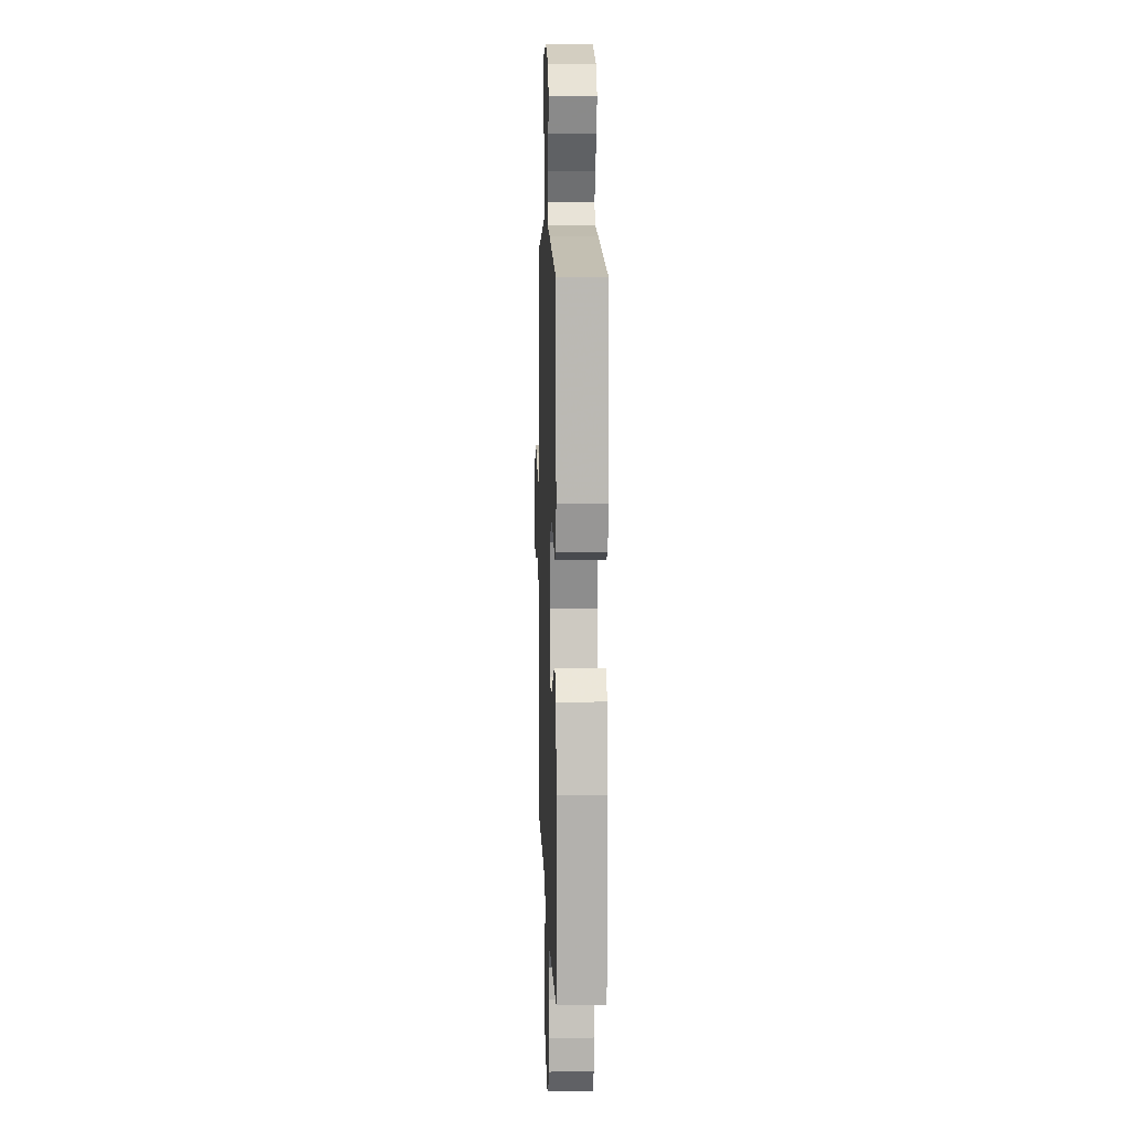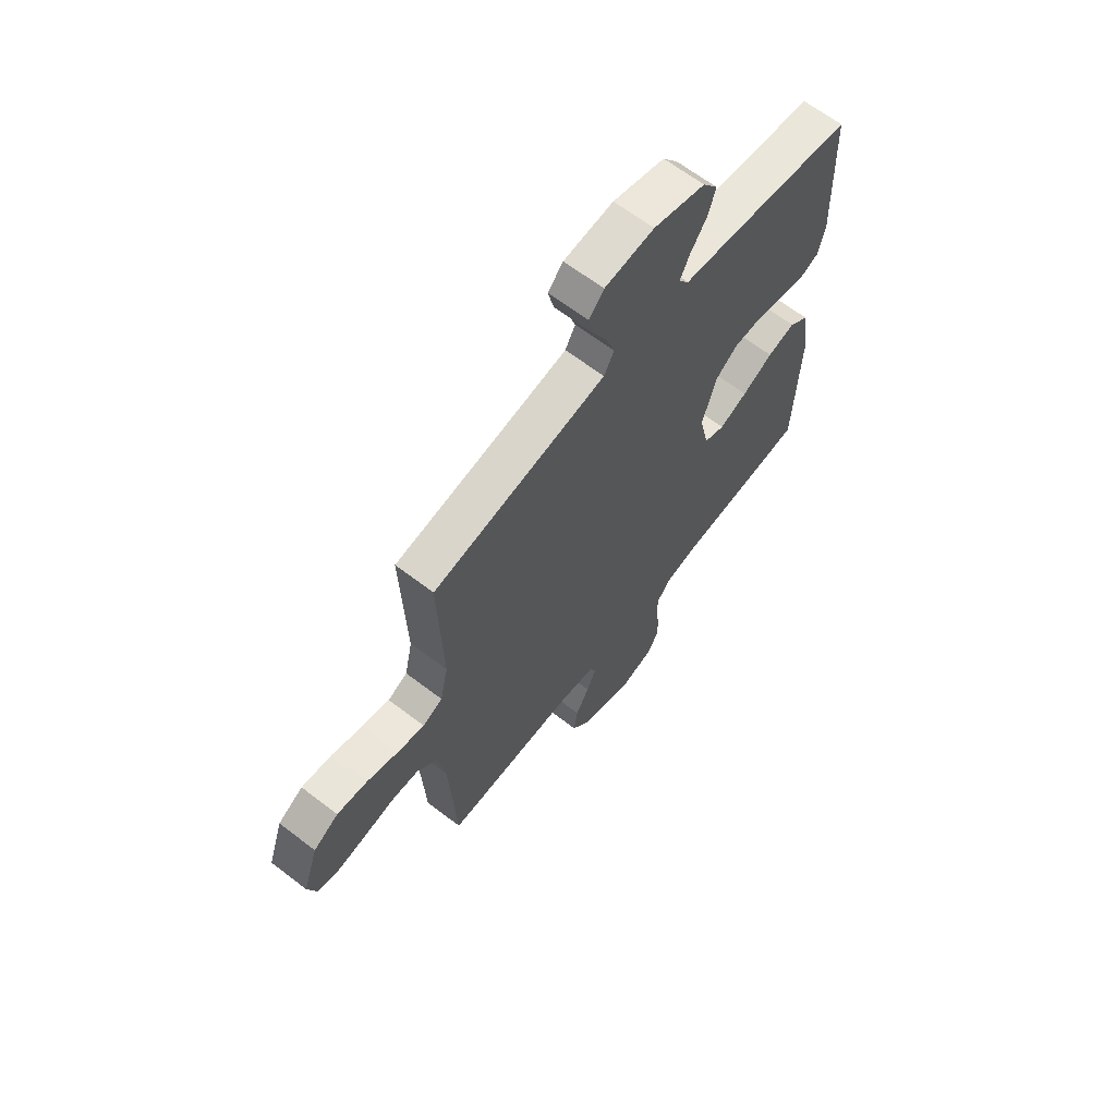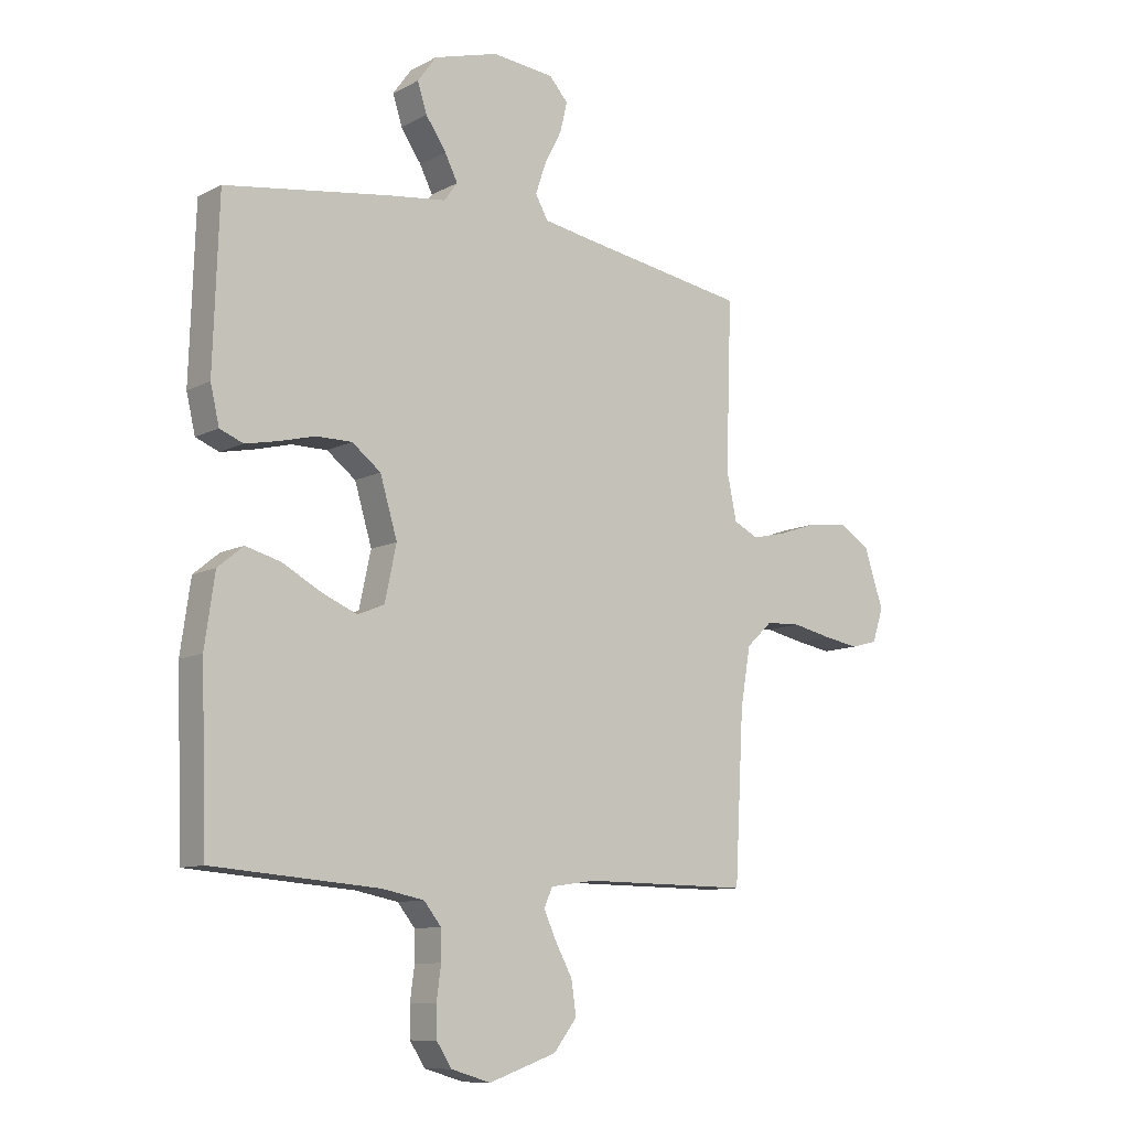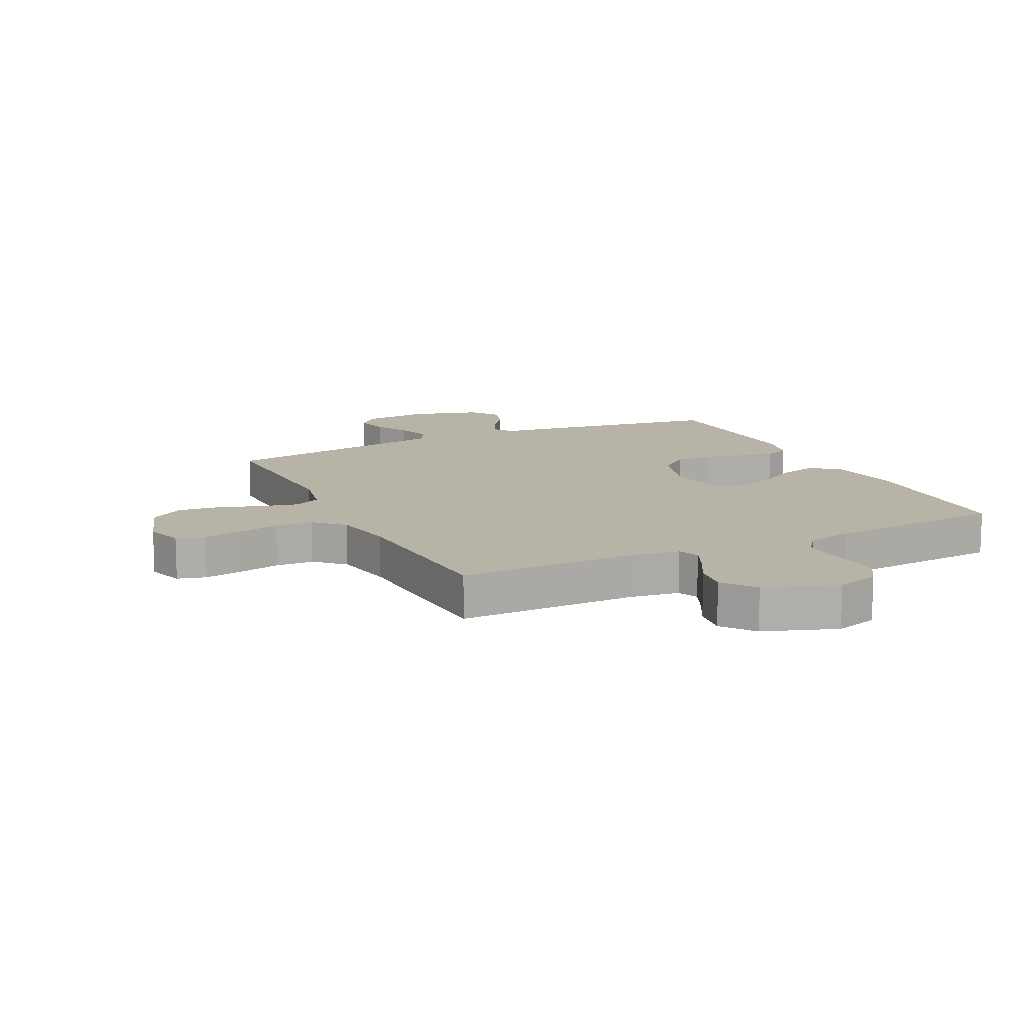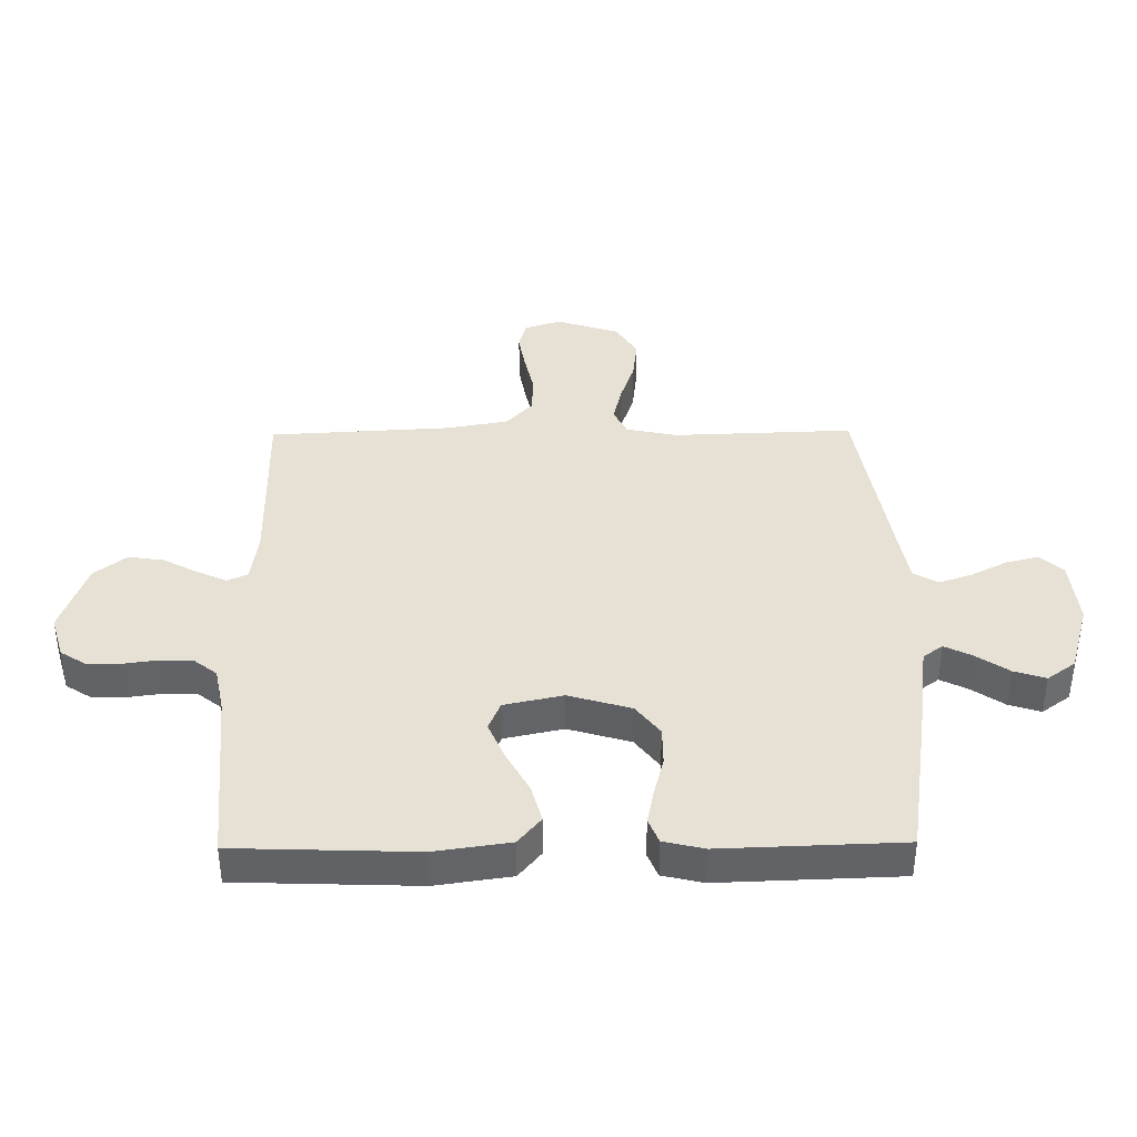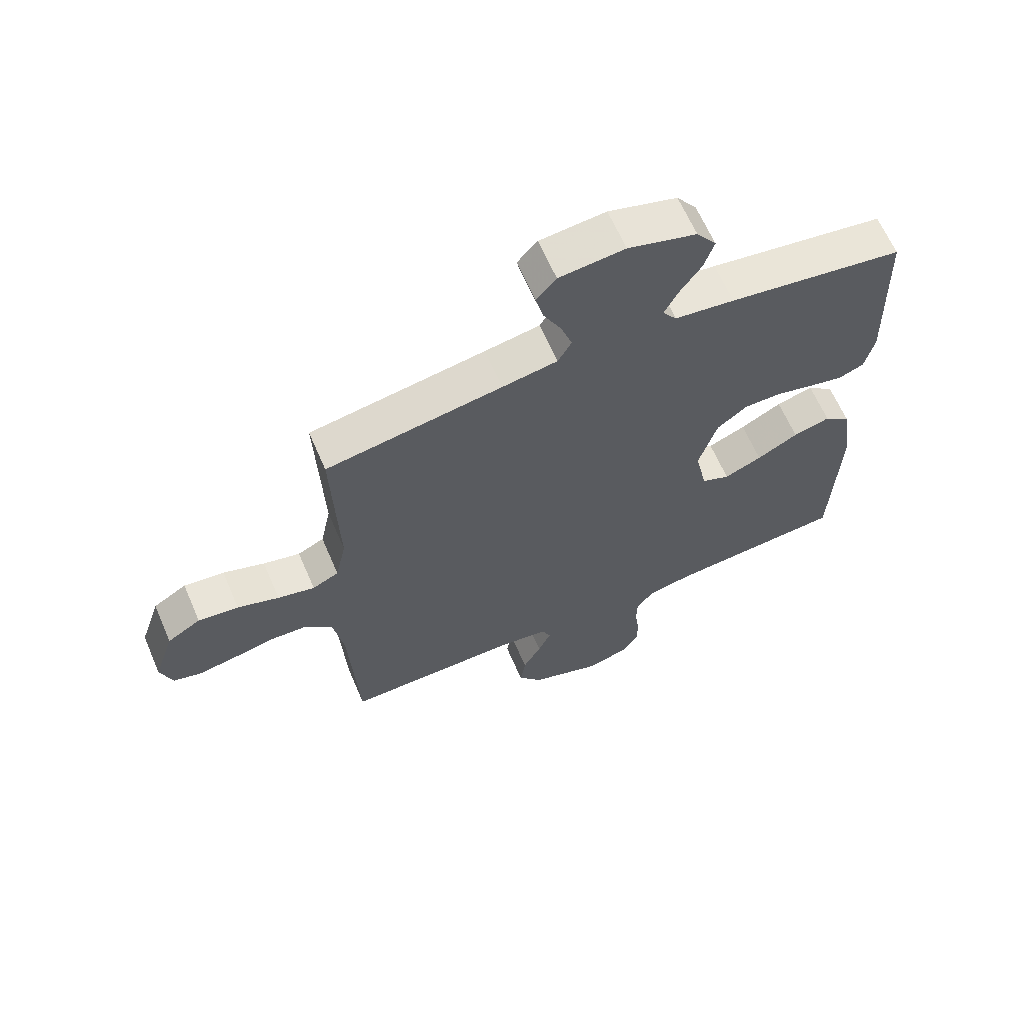
<metadata>
{"format":"obj","ext":"obj","renderer":"f3d","projection":"perspective","resolution":1024,"background":"white","views":[{"elev":9.0,"azim":-91.9,"up":"+Z"},{"elev":64.9,"azim":127.7,"up":"+Z"},{"elev":-10.2,"azim":-37.8,"up":"+Z"},{"elev":12.8,"azim":154.1,"up":"+Y"},{"elev":39.2,"azim":-90.7,"up":"+Y"},{"elev":64.2,"azim":156.6,"up":"+Z"}]}
</metadata>
<code>
v 0.5 0.07 0.5
v 0.49 0.07 0.2
v 0.508 0.07 0.115
v 0.553 0.07 0.093
v 0.616 0.07 0.108
v 0.687 0.07 0.132
v 0.756 0.07 0.14
v 0.813 0.07 0.105
v 0.848 0.07 0
v 0.828 0.07 -0.061
v 0.78 0.07 -0.074
v 0.715 0.07 -0.063
v 0.645 0.07 -0.048
v 0.581 0.07 -0.051
v 0.534 0.07 -0.095
v 0.516 0.07 -0.2
v 0.5 0.07 -0.5
v 0.2 0.07 -0.498
v 0.117 0.07 -0.51
v 0.102 0.07 -0.544
v 0.124 0.07 -0.593
v 0.155 0.07 -0.65
v 0.164 0.07 -0.71
v 0.122 0.07 -0.764
v 0 0.07 -0.807
v -0.072 0.07 -0.786
v -0.099 0.07 -0.744
v -0.1 0.07 -0.689
v -0.092 0.07 -0.63
v -0.093 0.07 -0.577
v -0.124 0.07 -0.538
v -0.2 0.07 -0.523
v -0.5 0.07 -0.5
v -0.511 0.07 -0.2
v -0.493 0.07 -0.074
v -0.447 0.07 -0.036
v -0.384 0.07 -0.053
v -0.314 0.07 -0.091
v -0.25 0.07 -0.118
v -0.202 0.07 -0.098
v -0.181 0.07 0
v -0.212 0.07 0.104
v -0.264 0.07 0.144
v -0.328 0.07 0.144
v -0.394 0.07 0.127
v -0.452 0.07 0.115
v -0.494 0.07 0.132
v -0.51 0.07 0.2
v -0.5 0.07 0.5
v -0.2 0.07 0.545
v -0.098 0.07 0.558
v -0.074 0.07 0.591
v -0.097 0.07 0.637
v -0.134 0.07 0.691
v -0.151 0.07 0.744
v -0.117 0.07 0.791
v 0 0.07 0.825
v 0.112 0.07 0.814
v 0.146 0.07 0.776
v 0.133 0.07 0.722
v 0.102 0.07 0.662
v 0.083 0.07 0.606
v 0.106 0.07 0.565
v 0.2 0.07 0.549
v 0.5 0 0.5
v 0.49 0 0.2
v 0.508 0 0.115
v 0.553 0 0.093
v 0.616 0 0.108
v 0.687 0 0.132
v 0.756 0 0.14
v 0.813 0 0.105
v 0.848 0 0
v 0.828 0 -0.061
v 0.78 0 -0.074
v 0.715 0 -0.063
v 0.645 0 -0.048
v 0.581 0 -0.051
v 0.534 0 -0.095
v 0.516 0 -0.2
v 0.5 0 -0.5
v 0.2 0 -0.498
v 0.117 0 -0.51
v 0.102 0 -0.544
v 0.124 0 -0.593
v 0.155 0 -0.65
v 0.164 0 -0.71
v 0.122 0 -0.764
v 0 0 -0.807
v -0.072 0 -0.786
v -0.099 0 -0.744
v -0.1 0 -0.689
v -0.092 0 -0.63
v -0.093 0 -0.577
v -0.124 0 -0.538
v -0.2 0 -0.523
v -0.5 0 -0.5
v -0.511 0 -0.2
v -0.493 0 -0.074
v -0.447 0 -0.036
v -0.384 0 -0.053
v -0.314 0 -0.091
v -0.25 0 -0.118
v -0.202 0 -0.098
v -0.181 0 0
v -0.212 0 0.104
v -0.264 0 0.144
v -0.328 0 0.144
v -0.394 0 0.127
v -0.452 0 0.115
v -0.494 0 0.132
v -0.51 0 0.2
v -0.5 0 0.5
v -0.2 0 0.545
v -0.098 0 0.558
v -0.074 0 0.591
v -0.097 0 0.637
v -0.134 0 0.691
v -0.151 0 0.744
v -0.117 0 0.791
v 0 0 0.825
v 0.112 0 0.814
v 0.146 0 0.776
v 0.133 0 0.722
v 0.102 0 0.662
v 0.083 0 0.606
v 0.106 0 0.565
v 0.2 0 0.549
f 59 60 61
f 58 59 61
f 57 58 61
f 56 57 61
f 55 56 61
f 54 55 61
f 53 54 61
f 52 53 61 62
f 51 52 62 63
f 51 63 64
f 50 51 64
f 49 50 64
f 48 49 64
f 47 48 64
f 46 47 64
f 45 46 64
f 44 45 64
f 36 37 38
f 35 36 38
f 34 35 38
f 33 34 38
f 32 33 38
f 31 32 38 39
f 30 31 39 40
f 27 28 29
f 26 27 29
f 25 26 29
f 24 25 29
f 23 24 29
f 22 23 29
f 21 22 29
f 20 21 29 30
f 30 40 41
f 20 30 41
f 19 20 41
f 16 17 18
f 19 41 42
f 18 19 42
f 16 18 42
f 15 16 42
f 11 12 13
f 10 11 13
f 9 10 13
f 8 9 13
f 7 8 13
f 6 7 13
f 5 6 13
f 4 5 13 14
f 64 1 2
f 44 64 2
f 43 44 2
f 15 42 43
f 14 15 43
f 4 14 43
f 3 4 43
f 2 3 43
f 125 124 123
f 125 123 122
f 125 122 121
f 125 121 120
f 125 120 119
f 125 119 118
f 125 118 117
f 126 125 117 116
f 127 126 116 115
f 128 127 115
f 128 115 114
f 128 114 113
f 128 113 112
f 128 112 111
f 128 111 110
f 128 110 109
f 128 109 108
f 102 101 100
f 102 100 99
f 102 99 98
f 102 98 97
f 102 97 96
f 103 102 96 95
f 104 103 95 94
f 93 92 91
f 93 91 90
f 93 90 89
f 93 89 88
f 93 88 87
f 93 87 86
f 93 86 85
f 94 93 85 84
f 105 104 94
f 105 94 84
f 105 84 83
f 82 81 80
f 106 105 83
f 106 83 82
f 106 82 80
f 106 80 79
f 77 76 75
f 77 75 74
f 77 74 73
f 77 73 72
f 77 72 71
f 77 71 70
f 77 70 69
f 78 77 69 68
f 66 65 128
f 66 128 108
f 66 108 107
f 107 106 79
f 107 79 78
f 107 78 68
f 107 68 67
f 107 67 66
f 1 65 66 2
f 2 66 67 3
f 3 67 68 4
f 4 68 69 5
f 5 69 70 6
f 6 70 71 7
f 7 71 72 8
f 8 72 73 9
f 9 73 74 10
f 10 74 75 11
f 11 75 76 12
f 12 76 77 13
f 13 77 78 14
f 14 78 79 15
f 15 79 80 16
f 16 80 81 17
f 17 81 82 18
f 18 82 83 19
f 19 83 84 20
f 20 84 85 21
f 21 85 86 22
f 22 86 87 23
f 23 87 88 24
f 24 88 89 25
f 25 89 90 26
f 26 90 91 27
f 27 91 92 28
f 28 92 93 29
f 29 93 94 30
f 30 94 95 31
f 31 95 96 32
f 32 96 97 33
f 33 97 98 34
f 34 98 99 35
f 35 99 100 36
f 36 100 101 37
f 37 101 102 38
f 38 102 103 39
f 39 103 104 40
f 40 104 105 41
f 41 105 106 42
f 42 106 107 43
f 43 107 108 44
f 44 108 109 45
f 45 109 110 46
f 46 110 111 47
f 47 111 112 48
f 48 112 113 49
f 49 113 114 50
f 50 114 115 51
f 51 115 116 52
f 52 116 117 53
f 53 117 118 54
f 54 118 119 55
f 55 119 120 56
f 56 120 121 57
f 57 121 122 58
f 58 122 123 59
f 59 123 124 60
f 60 124 125 61
f 61 125 126 62
f 62 126 127 63
f 63 127 128 64
f 64 128 65 1

</code>
